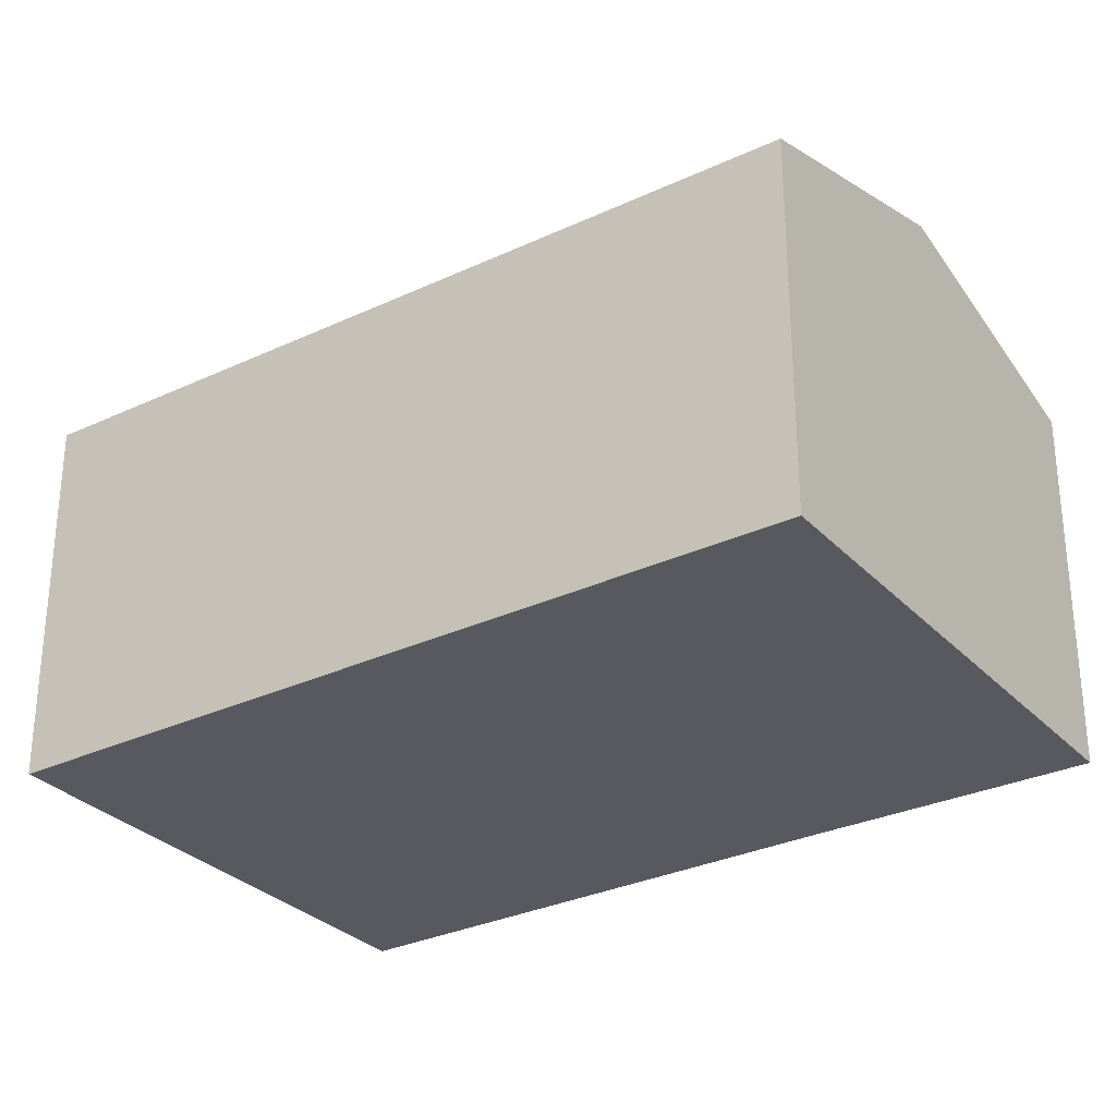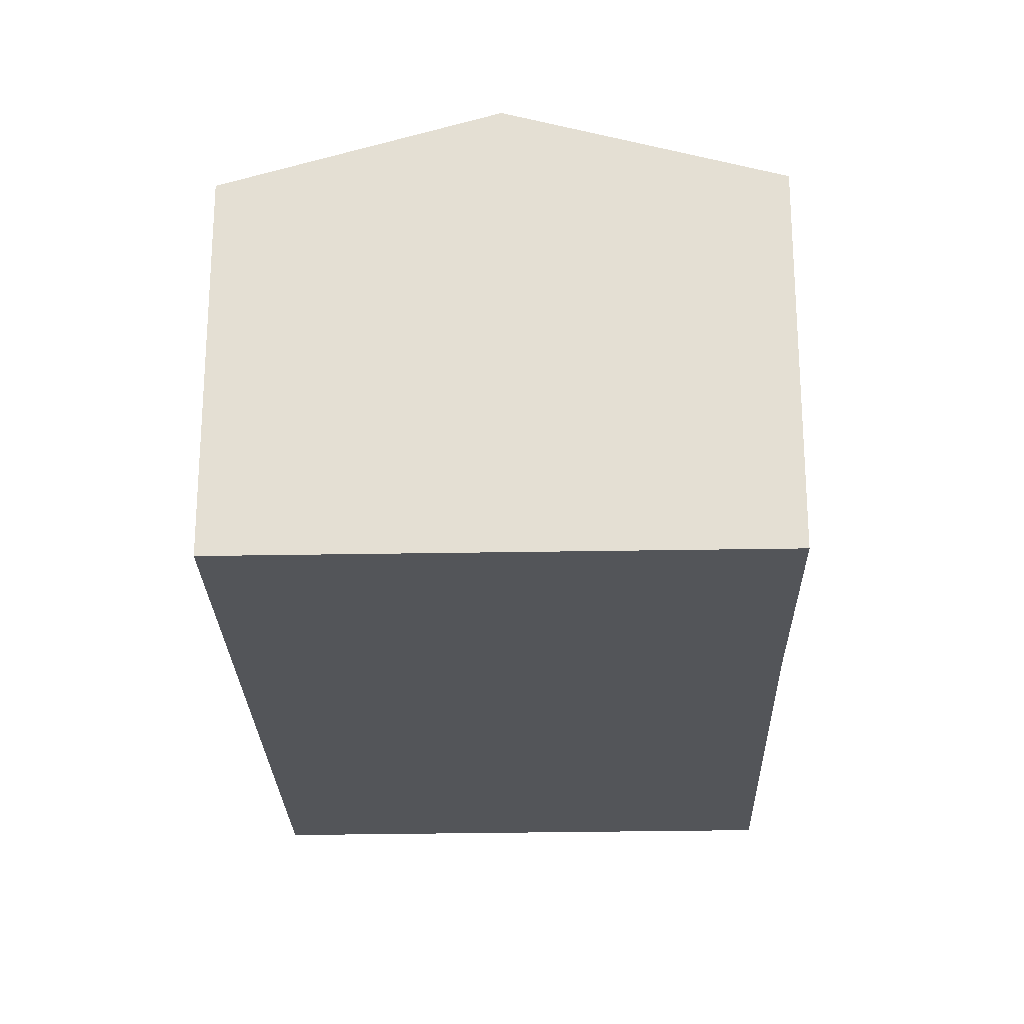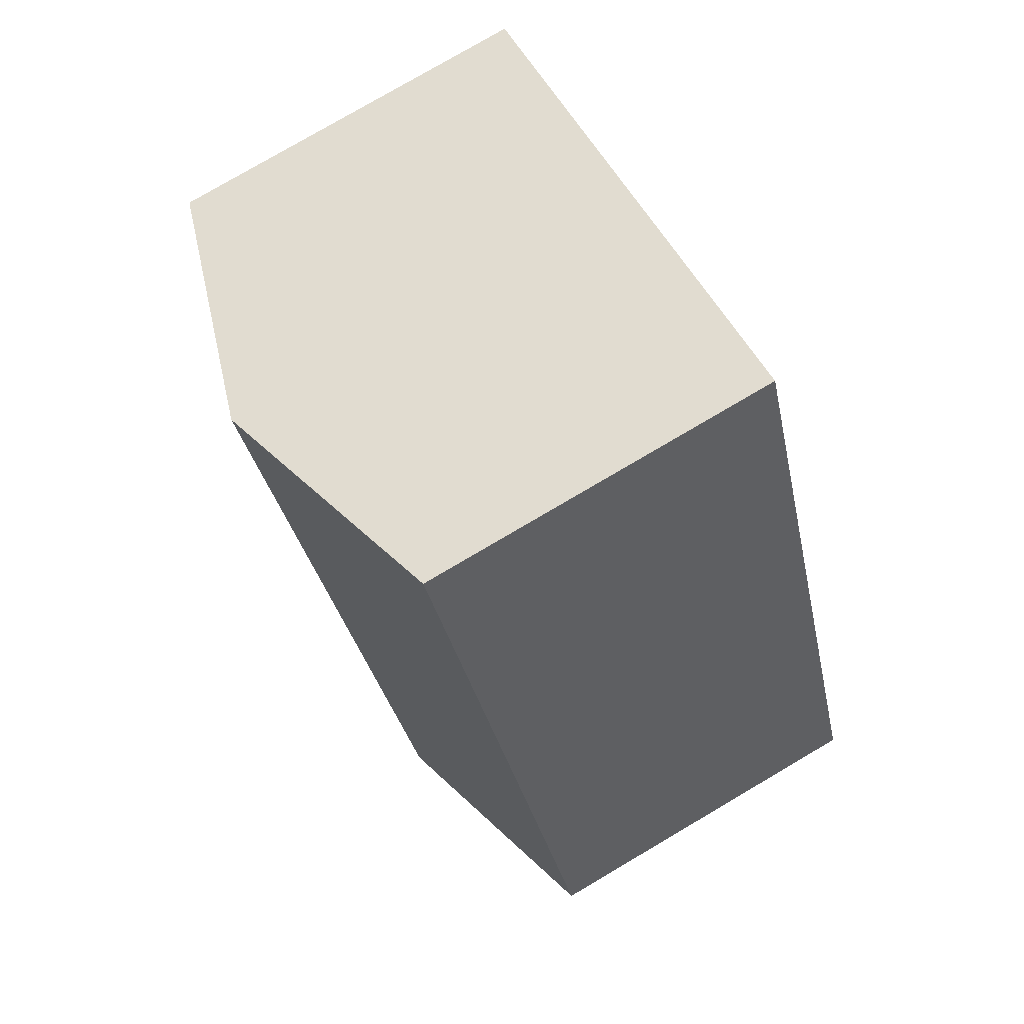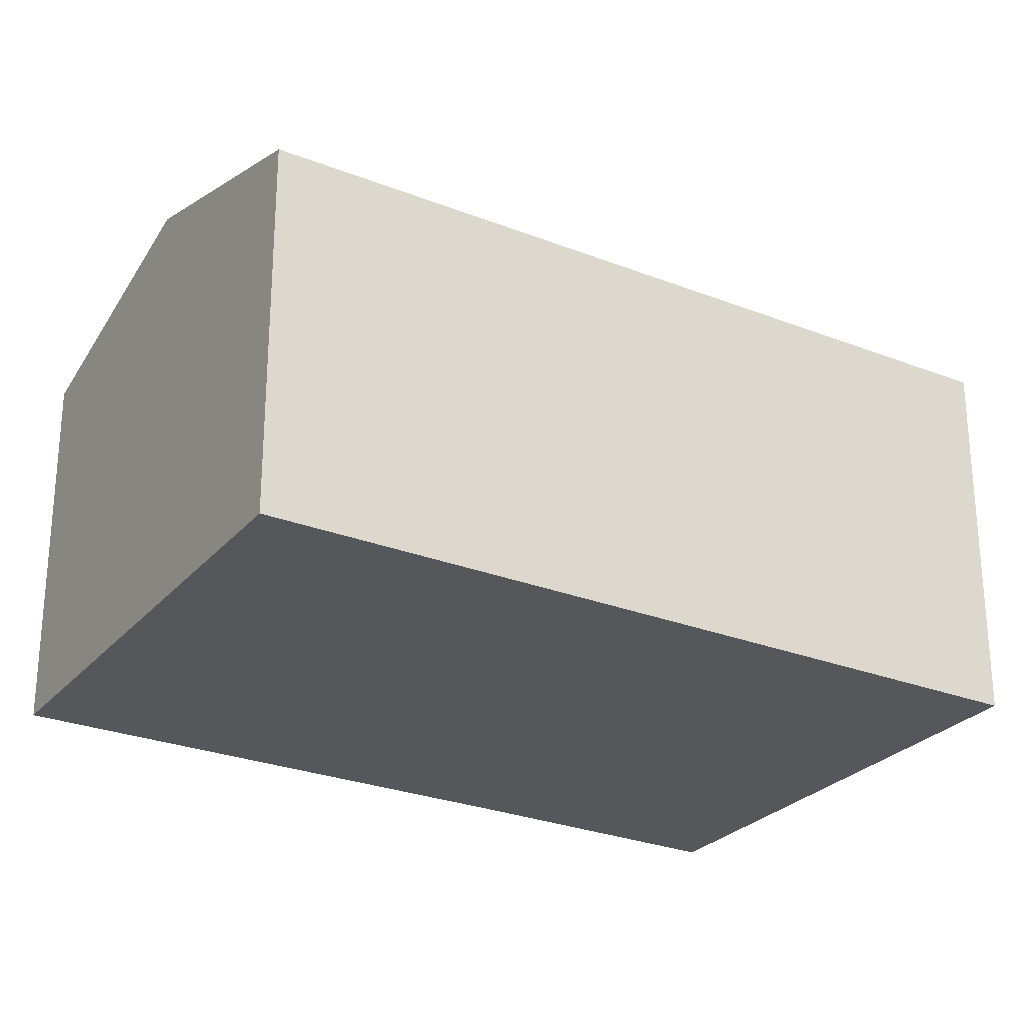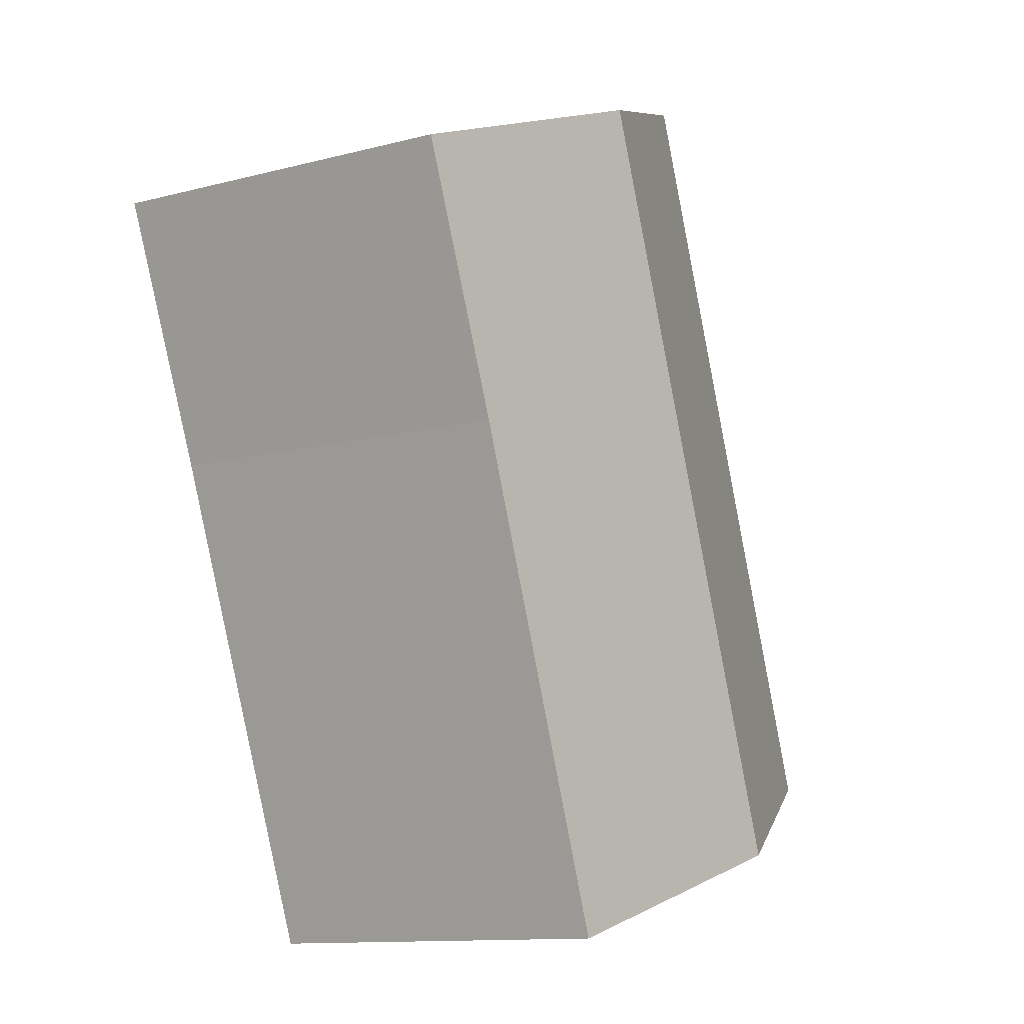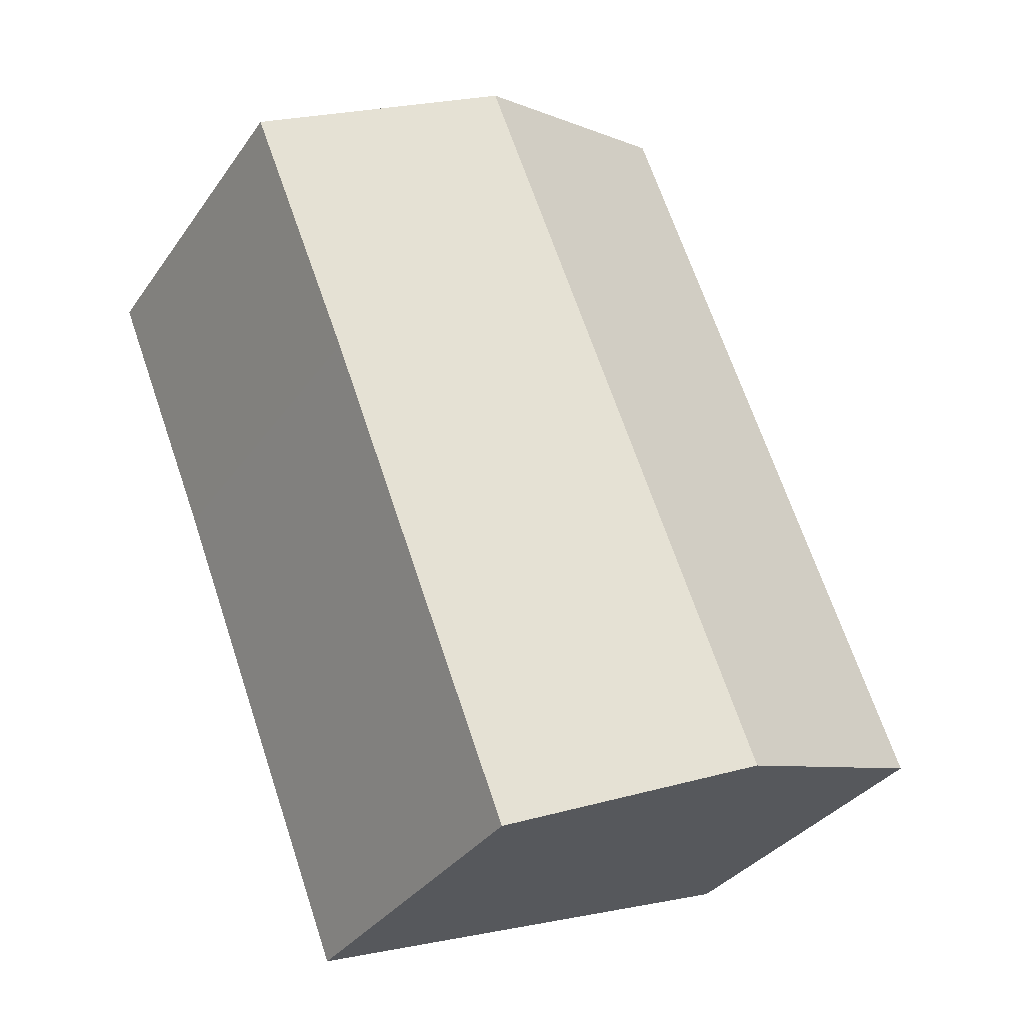
<metadata>
{"format":"obj","ext":"obj","renderer":"f3d","projection":"perspective","resolution":1024,"background":"white","views":[{"elev":-30.4,"azim":-34.3,"up":"+Y"},{"elev":-24.5,"azim":23.0,"up":"+Y"},{"elev":79.0,"azim":-120.4,"up":"+Z"},{"elev":-26.8,"azim":-100.0,"up":"+Y"},{"elev":-12.3,"azim":121.3,"up":"+Z"},{"elev":-33.9,"azim":150.1,"up":"+Z"}]}
</metadata>
<code>
v  13.06 10.69 15.9
v  11.79 8.911 -4.497
v  5.897 10.69 -2.25
v  16.41 8.927 7.363
v  18.95 8.909 13.62
v  7.179 8.91 18.18
v  0.743 9.134 -0.284
v  0 8.91 5.456e-16
v  7.893 9.126 17.91
v  11.79 2.754e-16 -4.497
v  5.897 1.378e-16 -2.25
v  0 0 0
v  0.743 1.739e-17 -0.284
v  7.179 -1.113e-15 18.18
v  7.893 -1.096e-15 17.91
v  18.95 -8.34e-16 13.62
v  13.06 -9.737e-16 15.9
v  16.41 -4.509e-16 7.363
g defaultobject
f 1 2 3
f 2 1 4
f 4 1 5
f 6 7 8
f 7 6 3
f 3 6 9
f 3 9 1
f 10 3 2
f 3 10 7
f 7 10 11
f 7 11 8
f 8 11 12
f 12 11 13
f 12 6 8
f 6 12 14
f 14 9 6
f 9 14 1
f 1 14 5
f 5 14 15
f 5 15 16
f 16 15 17
f 4 10 2
f 10 4 18
f 18 4 5
f 18 5 16
f 18 11 10
f 11 18 13
f 13 18 12
f 12 18 14
f 14 18 15
f 15 18 17
f 17 18 16

</code>
